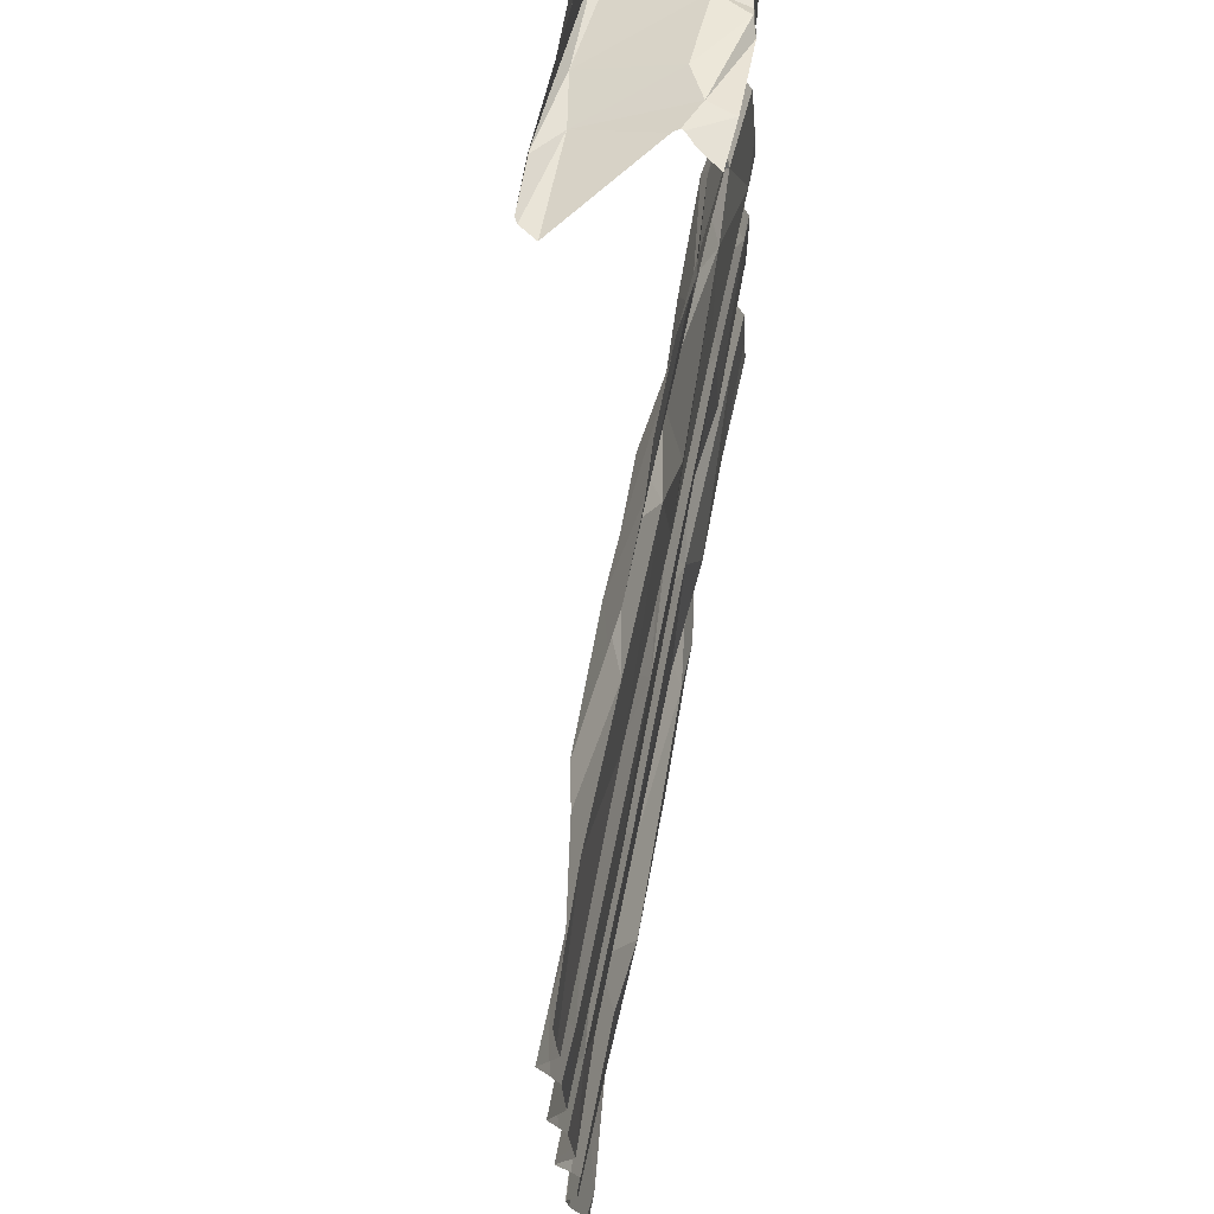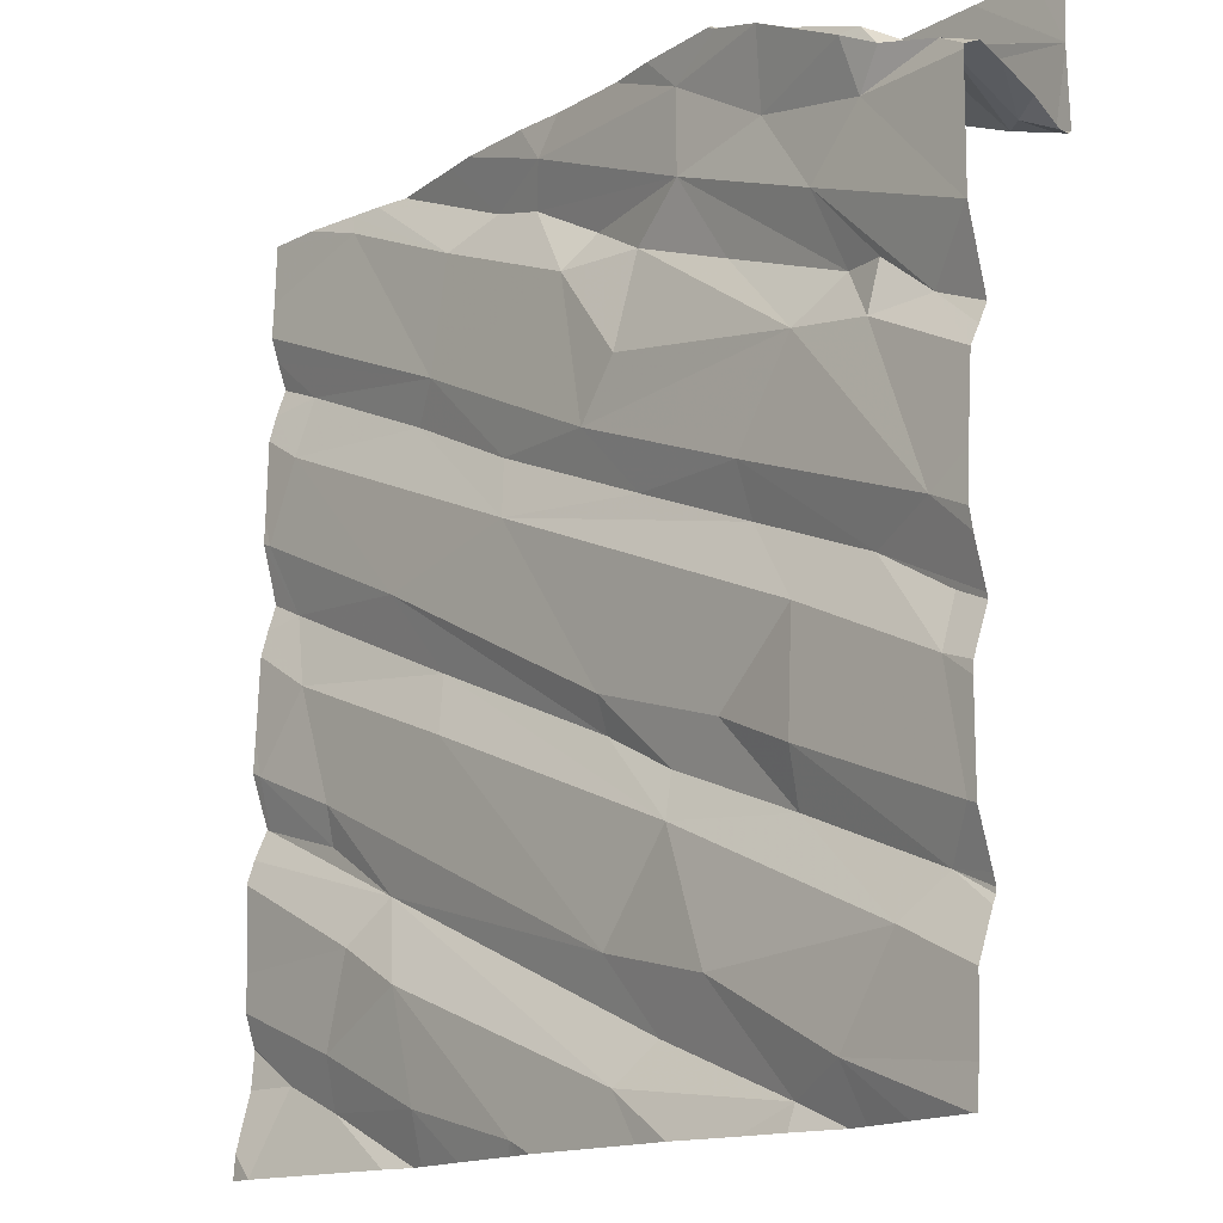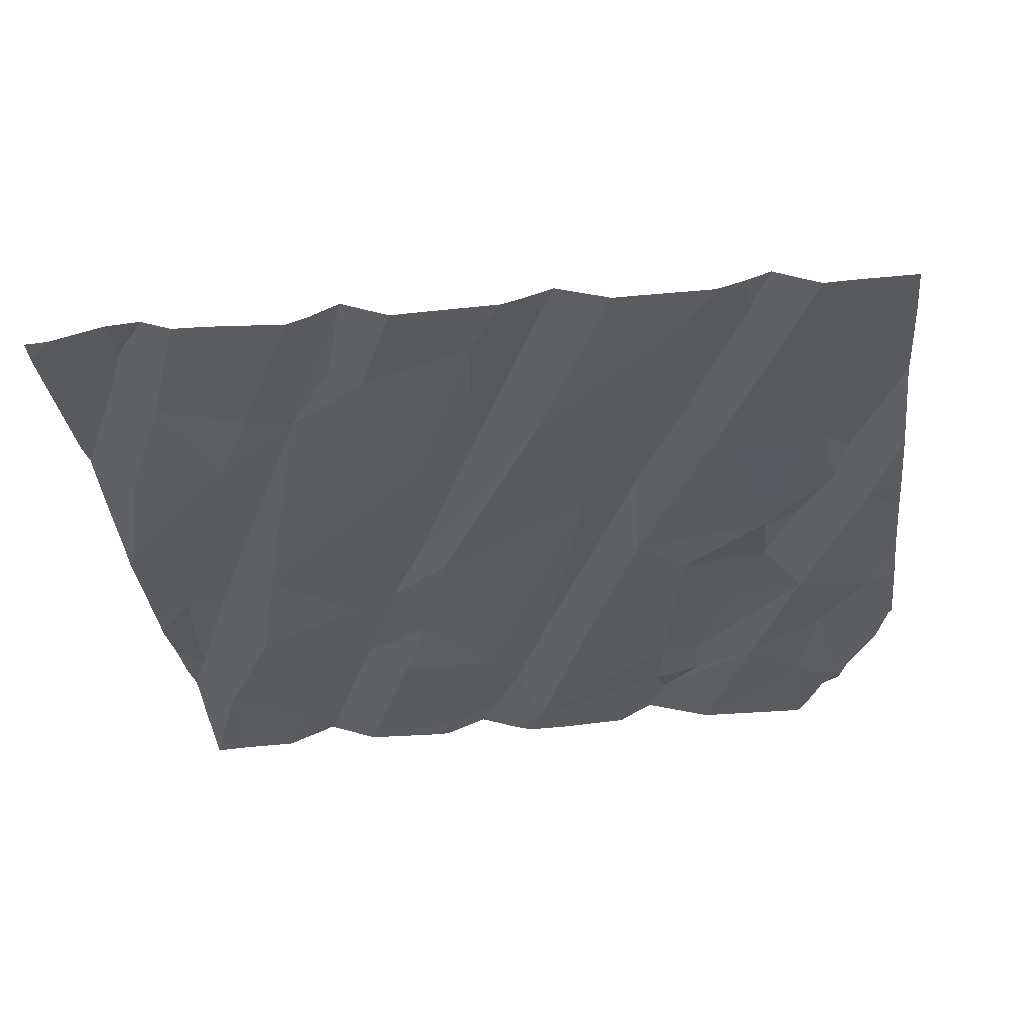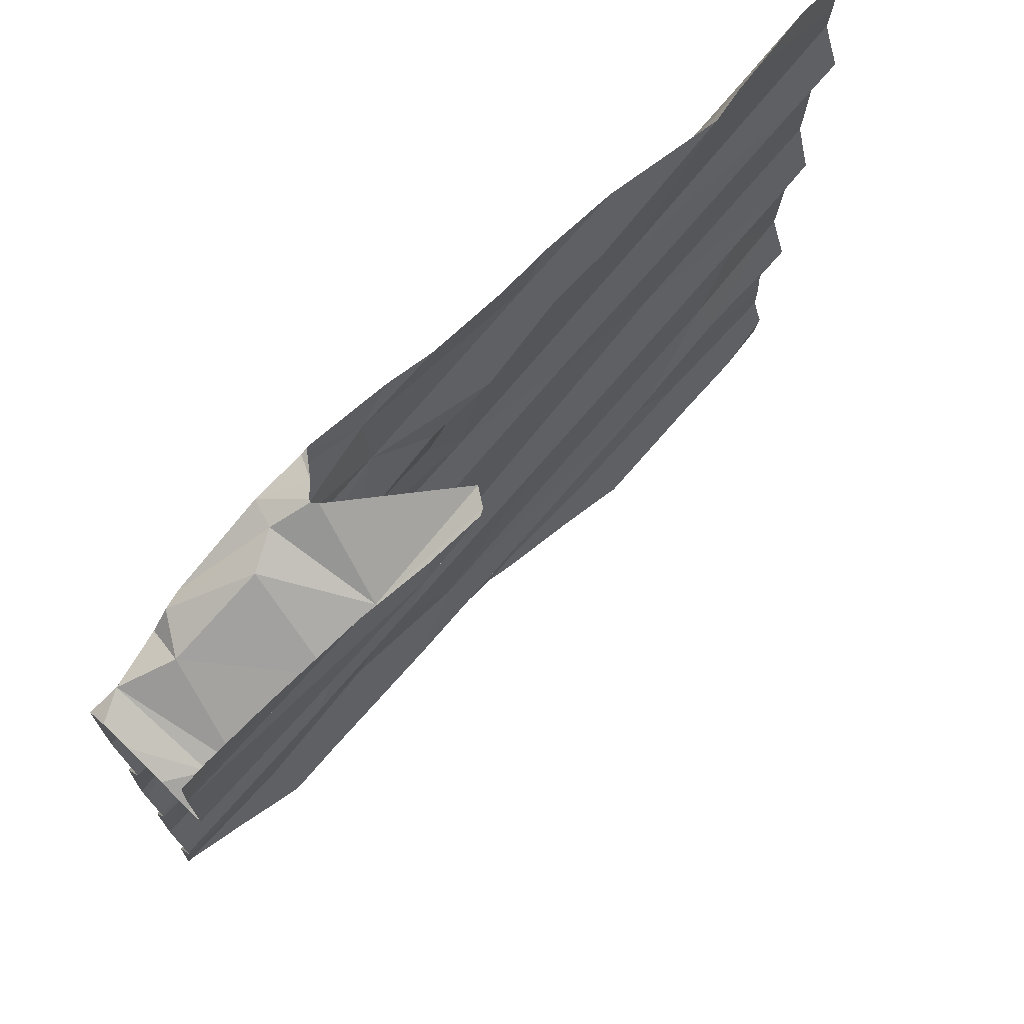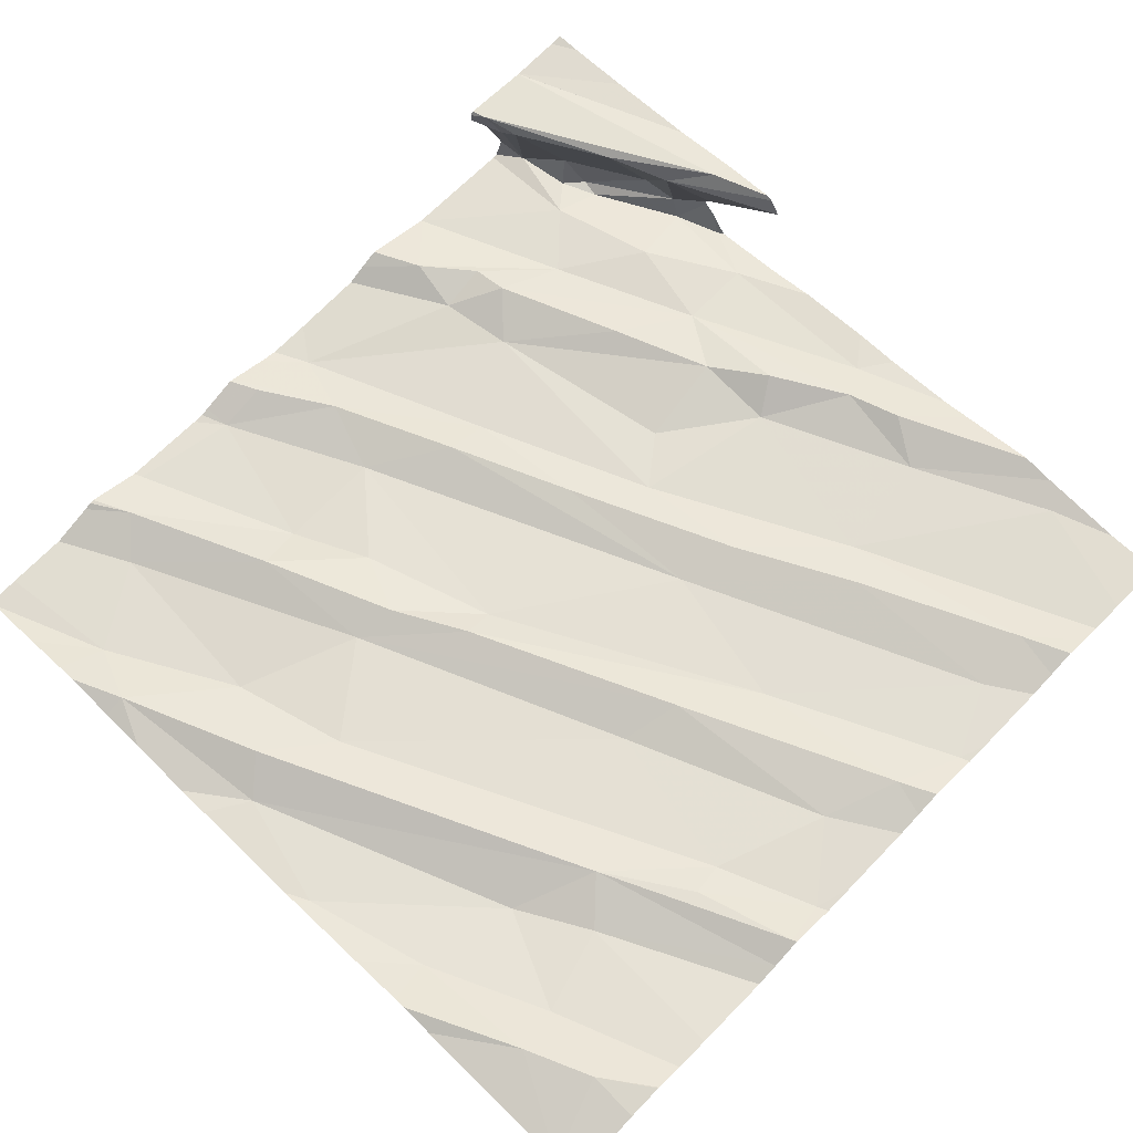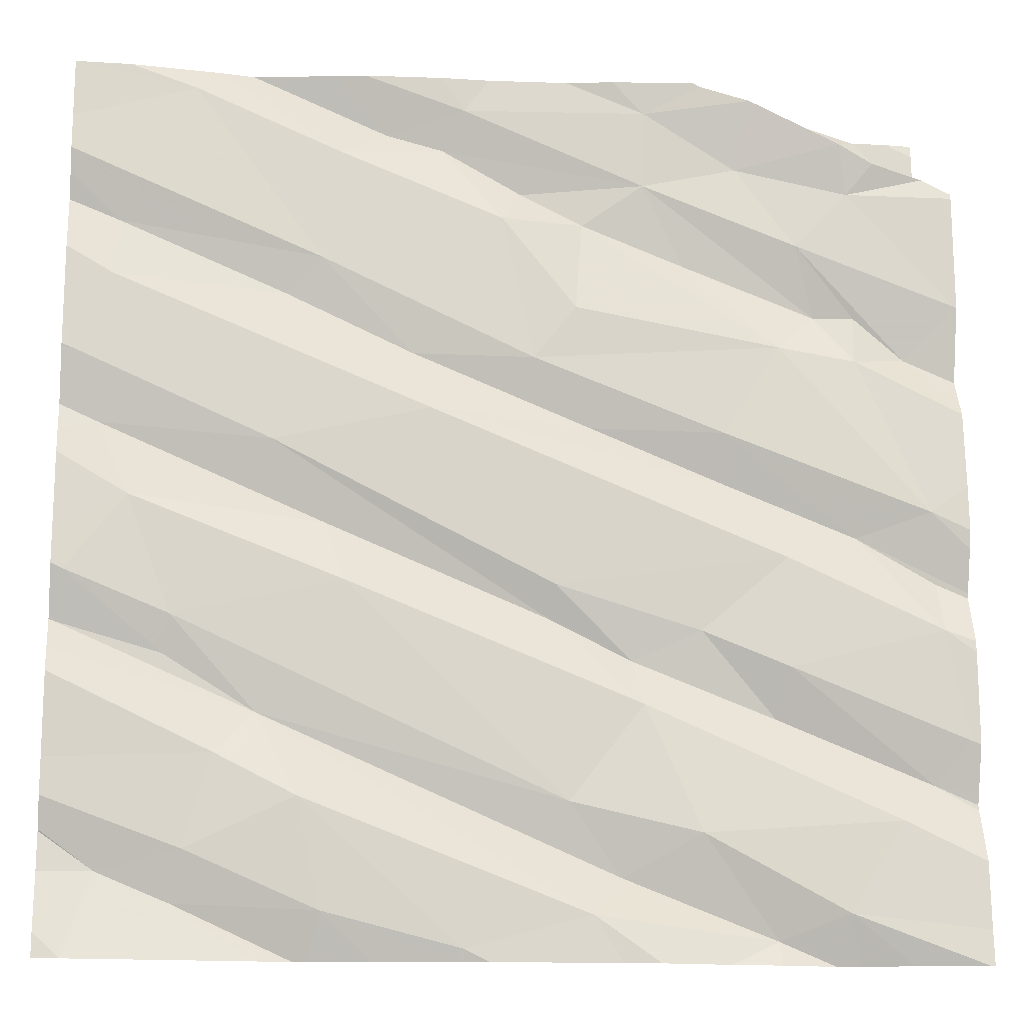
<metadata>
{"format":"obj","ext":"obj","renderer":"f3d","projection":"perspective","resolution":1024,"background":"white","views":[{"elev":70.5,"azim":97.7,"up":"+Y"},{"elev":-14.7,"azim":-133.2,"up":"+Y"},{"elev":-31.0,"azim":96.0,"up":"+Z"},{"elev":71.9,"azim":-47.0,"up":"+Y"},{"elev":67.2,"azim":44.3,"up":"+Z"},{"elev":-15.1,"azim":172.0,"up":"+Y"}]}
</metadata>
<code>
v -30.25 273.7 504.1
v -30.85 271.9 504
v -30.8 273.7 504.1
v -30.9 273.7 504.1
v -30.39 273.7 504.1
v -30.27 271.9 504.1
v -30.32 273.7 504.1
v -30.57 273.7 504.1
v -30.56 271.9 504.1
v -31.07 273.7 504.1
v -30.06 271.8 504.1
v -30.83 271.8 504
v -30.85 271.8 504
v -30.01 272.9 504.1
v -31.63 271.9 504
v -31.39 273.7 504.1
v -31.17 273.7 504.1
v -31.11 271.9 504
v -31.49 271.9 504.1
v -31.41 273.7 504.1
v -31.34 273.7 504
v -31.41 273.7 504.1
v -30.01 272.5 504.1
v -30.44 271.8 504.1
v -30.29 272.1 504.1
v -30.35 272.2 504.1
v -30.51 272.2 504
v -30.12 272 504.1
v -30.24 272.5 504.1
v -30.43 272.3 504.1
v -31.17 272 504.1
v -31.06 272.2 504.1
v -31.22 272.4 504
v -30.06 271.8 504.1
v -30.52 271.8 504.1
v -30.02 272.5 504.1
v -30.25 272.5 504.1
v -31.9 272.3 504
v -31.85 272.5 504
v -31.75 272.1 504
v -31.83 272.2 504.1
v -31.5 272.3 504.1
v -30.01 273 504.1
v -31.52 272.4 504
v -31.33 272.1 504
v -31.2 272.5 504.1
v -30.01 272.9 504.1
v -30.01 272.7 504.1
v -31.53 272.7 504
v -31.34 272.5 504
v -30.01 272.6 504.1
v -30.01 273.1 504.1
v -30.06 271.8 504.1
v -30.07 271.8 504.1
v -30.03 273.1 504.1
v -30.67 271.8 504.1
v -30.03 271.8 504.1
v -30.03 272.6 504.1
v -31.76 271.8 504
v -30.09 272.9 504.1
v -30.16 272.8 504.1
v -30.6 272.6 504.1
v -31.03 272.5 504.1
v -30.56 272.7 504.1
v -30.11 273.3 504.1
v -30.78 273 504.1
v -30.47 273.2 504.1
v -30.45 272.9 504.1
v -30.74 273.1 504.1
v -31.04 272.6 504.1
v -31 273.1 504.1
v -30.55 273.3 504.1
v -31.4 272.9 504
v -31.4 272.8 504.1
v -31.68 272.7 504.1
v -31.85 272.6 504.1
v -30.01 272.4 504.1
v -31.8 273.1 504.1
v -31.83 272.8 504
v -31.61 273.2 504.1
v -31.69 273.1 504
v -31.91 273.2 504
v -30.01 272.5 504.1
v -31.52 273.1 504
v -31.69 273.2 504.1
v -30.01 273.1 504.1
v -31.12 273 504.1
v -31.08 273.2 504.1
v -30.01 272.1 504.1
v -30.01 272.5 504.1
v -30.9 271.8 504
v -31.17 271.8 504
v -30.55 271.8 504.1
v -30.12 273.4 504.1
v -31.65 271.8 504
v -30.27 273.7 504.1
v -30.93 273.4 504.1
v -30.58 273.6 504.1
v -30.85 273.7 504.1
v -30.8 273.6 504.1
v -31.23 273.5 504.1
v -30.68 273.6 504.1
v -30.97 273.5 504.1
v -31.33 273.3 504.1
v -31.44 273.6 504.1
v -31.66 273.6 504
v -31.47 273.7 504
v -31.36 273.7 504
v -31.24 273.7 504.1
v -31.49 273.7 504.1
v -31.56 273.7 504.1
v -31.45 273.6 504.3
v -30.01 272.5 504.1
v -30.01 272 504.1
v -31.57 273.4 504
v -31.68 273.5 504
v -31.74 273.6 504
v -31.75 273.6 504.1
v -31.7 273.6 504
v -31.85 273.5 504
v -31.84 273.5 504.3
v -31.8 273.5 504.3
v -31.59 273.6 504.3
v -30.63 273.7 504.1
v -30.01 272.2 504.1
v -31.11 273.4 504.1
v -30.01 272.2 504.1
v -30.01 272.1 504.1
v -30.13 273.7 504.1
v -31.36 273.7 504.3
v -31.88 273.4 504.3
v -30.01 271.9 504.1
v -30.01 273.7 504.1
v -31.35 273.7 504
v -31.92 272.5 504
v -31.92 272.3 504
v -31.92 271.9 504
v -31.92 272.2 504
v -31.92 272.2 504
v -31.92 272.2 504
v -31.92 272.1 504
v -31.92 272 504
v -31.92 272.5 504
v -31.92 272.5 504
v -31.92 272.6 504
v -31.92 273 504
v -31.92 272.8 504
v -31.92 272.6 504
v -31.92 273.1 504.1
v -31.92 273 504
v -31.92 272.7 504
v -31.92 272.7 504
v -31.92 273.2 504
v -31.92 273.2 504
v -31.92 273.2 504
v -31.92 273.5 504
v -31.92 273.5 504
v -31.92 273.5 504.1
v -31.92 273.5 504.1
v -31.92 273.3 504
v -31.92 273.7 504.3
v -31.92 273.6 504.3
v -31.92 273.6 504.3
v -31.92 273.6 504.3
v -31.92 273.6 504.3
v -31.92 273.4 504.3
v -31.92 273.5 504.2
v -31.92 273.4 504.3
v -31.92 273.6 504.3
v -31.92 273.4 504.3
v -30.01 273.1 504.1
v -30.01 273.4 504.1
v -30.01 273.4 504.1
v -30.01 273.6 504.1
v -30.01 273.5 504.1
v -30.01 273.5 504.1
v -30.01 273.3 504.1
v -31.61 271.8 504.1
v -30.88 271.8 504
v -31.39 271.8 504
v -31.49 271.8 504
v -31.24 271.8 504
v -30.06 271.8 504.1
v -31.91 271.8 504
v -31.92 271.8 504
v -30.01 271.8 504.1
v -31.86 273.7 504.3
v -31.4 273.7 504.1
v -31.19 273.7 504.3
v -31.71 273.7 504.3
v -31.22 273.7 504.3
v -31.23 273.7 504.3
v -31.35 273.7 504.3
v -31.92 273.7 504.3
v -31.85 273.7 504.3
v -31.71 273.7 504.3
v -31.51 273.7 504.3
v -31.51 273.7 504.3
v -31.51 273.7 504.3
f 189 112 188
f 188 112 22
f 11 6 24
f 187 161 162
f 184 15 137
f 21 108 17
f 91 18 92
f 19 15 95
f 22 110 20
f 17 109 10
f 10 109 4
f 26 25 125
f 125 28 128
f 27 9 25
f 31 18 30
f 28 11 132
f 6 25 9
f 36 30 113
f 183 11 34
f 9 2 12
f 18 2 27
f 30 18 27
f 26 27 25
f 27 26 30
f 32 30 37
f 113 26 77
f 35 9 93
f 28 6 11
f 2 9 27
f 32 31 30
f 182 18 180
f 6 28 25
f 38 39 135
f 42 44 41
f 39 38 44
f 38 41 44
f 45 33 40
f 32 33 45
f 42 41 40
f 20 107 16
f 177 65 171
f 40 41 141
f 41 38 136
f 50 44 42
f 18 19 180
f 32 45 31
f 31 45 19
f 15 45 40
f 18 31 19
f 42 33 46
f 42 40 33
f 19 45 15
f 46 50 42
f 137 40 142
f 181 19 178
f 176 72 175
f 134 108 21
f 58 36 83
f 180 19 181
f 179 2 91
f 36 29 30
f 37 61 62
f 36 58 29
f 29 37 30
f 63 33 64
f 58 37 29
f 66 65 67
f 68 64 60
f 64 62 61
f 62 64 33
f 37 62 32
f 65 66 68
f 64 68 63
f 61 58 48
f 63 68 70
f 37 58 61
f 33 32 62
f 71 69 72
f 68 66 70
f 55 65 68
f 47 61 14
f 86 60 43
f 67 69 66
f 64 61 60
f 60 55 68
f 74 73 75
f 75 76 39
f 70 49 50
f 46 33 63
f 87 71 73
f 63 70 46
f 49 75 39
f 66 49 70
f 39 44 49
f 75 73 79
f 84 80 81
f 144 76 145
f 79 81 146
f 81 85 78
f 145 75 148
f 73 84 79
f 175 94 173
f 16 108 134
f 74 49 66
f 84 73 71
f 73 74 87
f 87 66 69
f 75 49 74
f 50 46 70
f 71 87 69
f 49 44 50
f 87 74 66
f 178 19 95
f 146 78 150
f 148 79 152
f 81 79 84
f 149 82 153
f 96 174 133
f 174 96 72
f 95 15 59
f 92 18 182
f 72 67 94
f 72 98 97
f 71 72 97
f 97 98 100
f 69 67 72
f 72 94 175
f 72 96 98
f 100 99 101
f 174 72 176
f 65 55 171
f 4 99 3
f 65 94 67
f 98 96 1
f 124 102 8
f 172 65 177
f 102 98 7
f 100 102 99
f 101 103 100
f 98 102 100
f 100 103 97
f 80 84 104
f 106 105 107
f 109 108 107
f 111 110 112
f 85 115 78
f 80 115 85
f 115 116 82
f 116 106 117
f 106 116 105
f 118 117 119
f 118 120 117
f 116 120 156
f 120 121 158
f 82 78 115
f 82 116 157
f 106 119 117
f 123 122 118
f 109 101 99
f 104 101 80
f 107 108 16
f 104 84 126
f 115 105 116
f 116 117 120
f 88 71 97
f 101 109 105
f 118 119 111
f 115 80 101
f 110 107 20
f 104 126 101
f 84 88 126
f 71 88 84
f 5 102 7
f 91 2 18
f 97 126 88
f 105 109 107
f 112 110 22
f 111 123 118
f 123 112 130
f 130 112 191
f 131 122 123
f 165 164 198
f 123 130 131
f 111 112 123
f 126 103 101
f 106 107 110
f 110 111 119
f 109 99 4
f 126 97 103
f 173 94 172
f 122 120 118
f 172 94 65
f 122 121 120
f 59 15 184
f 131 130 164
f 166 131 170
f 171 55 52
f 8 102 5
f 131 121 122
f 105 115 101
f 119 106 110
f 108 109 17
f 81 80 85
f 14 61 48
f 184 137 185
f 57 11 183
f 135 39 143
f 136 38 135
f 48 58 51
f 47 60 61
f 137 15 40
f 138 41 140
f 139 41 138
f 54 11 24
f 43 60 47
f 140 41 136
f 56 9 12
f 141 41 139
f 142 40 141
f 23 36 90
f 7 98 1
f 143 39 144
f 51 58 83
f 144 39 76
f 83 36 23
f 145 76 75
f 146 81 78
f 147 79 146
f 86 55 60
f 93 9 56
f 148 75 79
f 53 11 54
f 149 78 82
f 150 78 149
f 52 55 86
f 1 96 129
f 151 79 147
f 152 79 151
f 77 26 127
f 89 28 114
f 153 82 154
f 154 82 155
f 34 11 53
f 155 82 160
f 90 36 113
f 156 120 159
f 157 116 156
f 113 30 26
f 35 6 9
f 158 121 167
f 159 120 158
f 3 99 124
f 160 82 157
f 114 28 132
f 128 28 89
f 124 99 102
f 24 6 35
f 187 162 195
f 162 163 190
f 127 26 125
f 164 130 193
f 125 25 28
f 13 2 179
f 197 165 199
f 166 121 131
f 167 121 166
f 132 11 57
f 168 131 169
f 129 96 133
f 169 131 164
f 12 2 13
f 170 131 168
f 186 132 57
f 190 163 197
f 191 112 189
f 192 130 191
f 193 130 192
f 194 161 187
f 195 162 196
f 196 162 190
f 197 163 165
f 198 164 193
f 199 165 198

</code>
